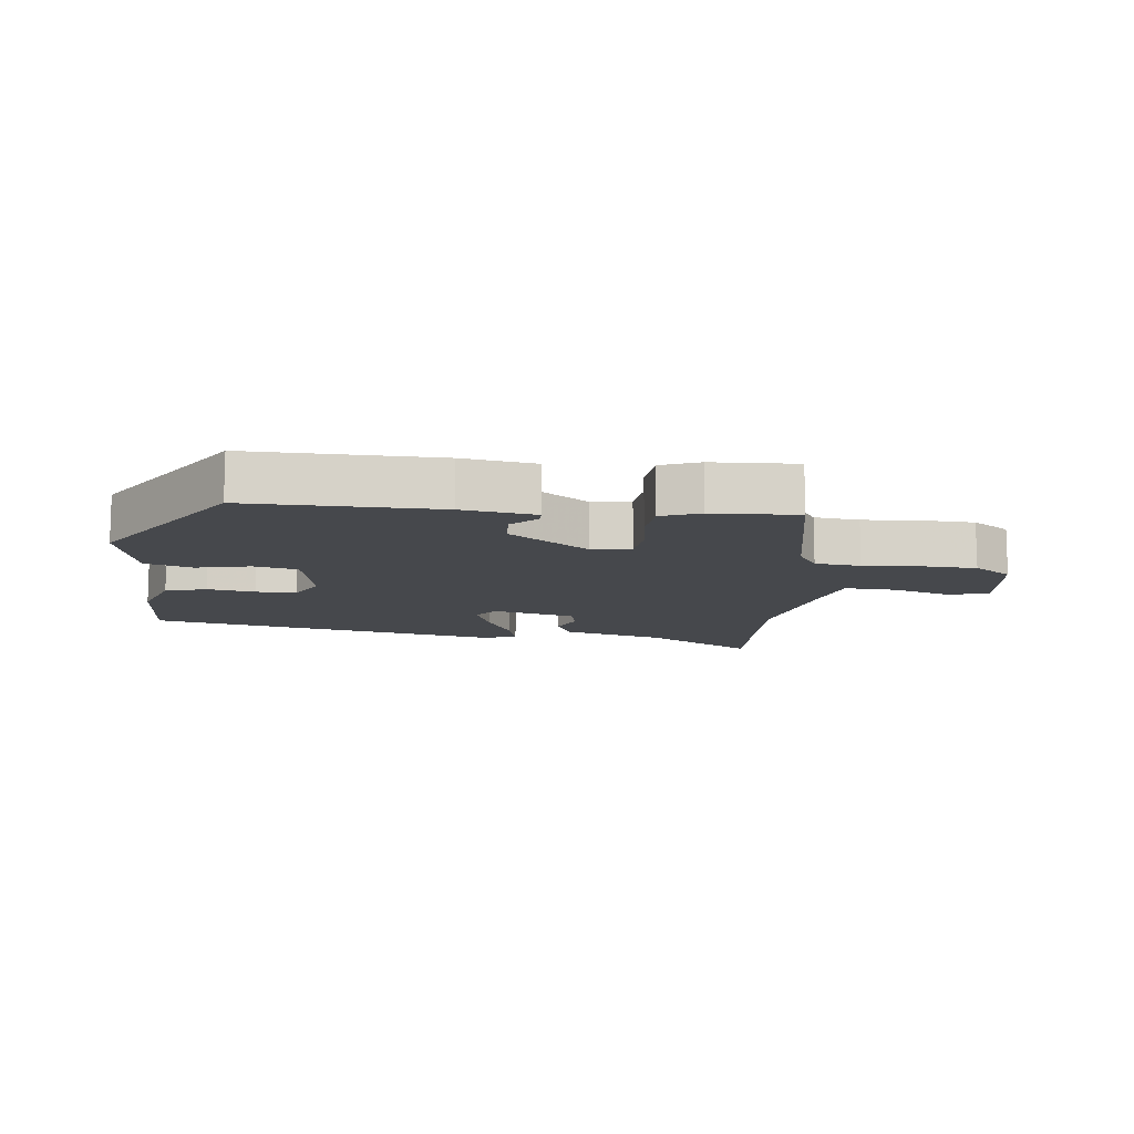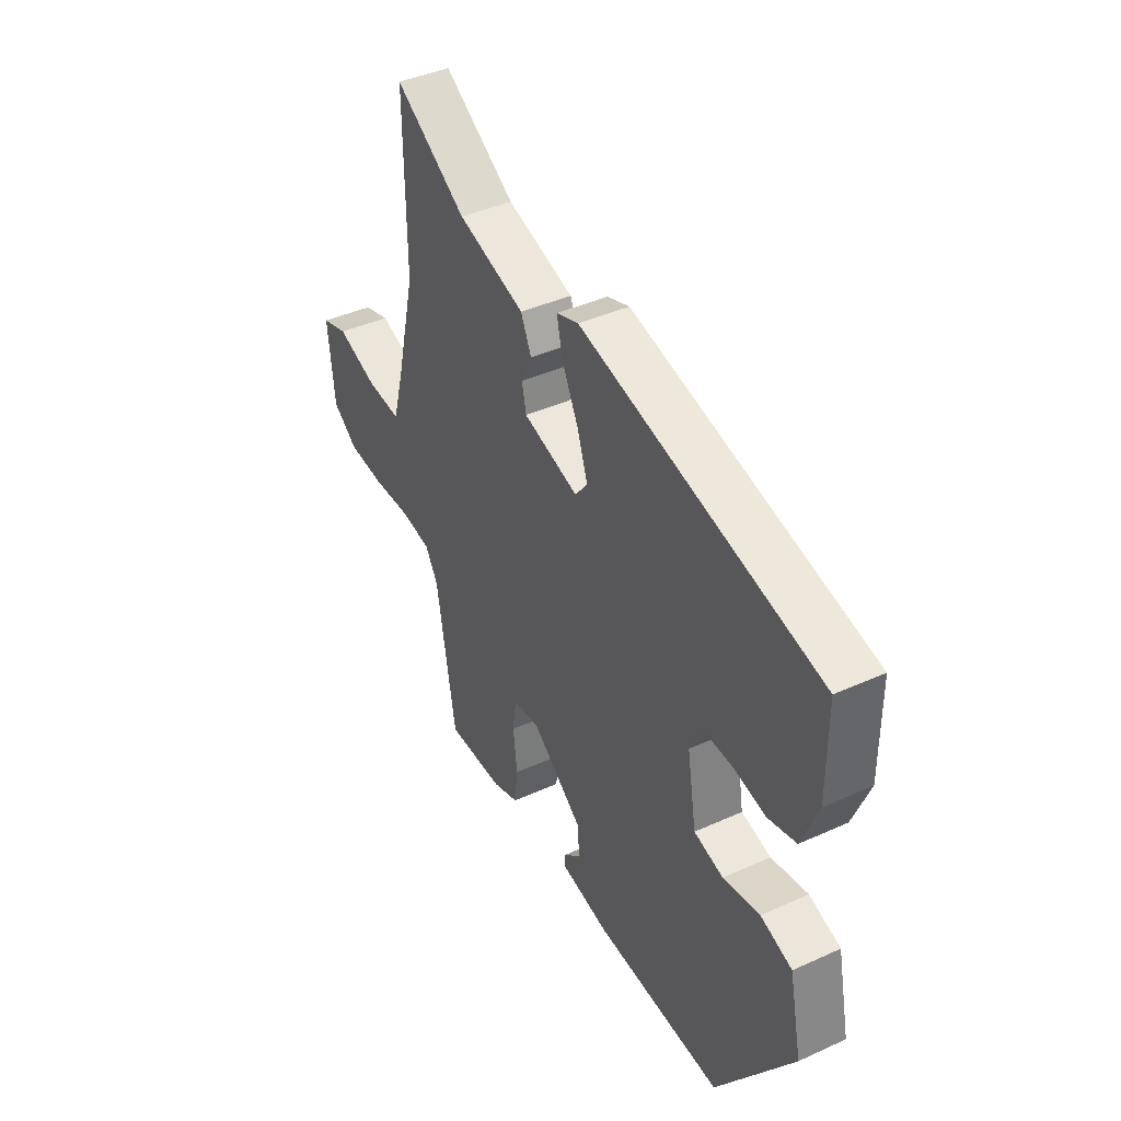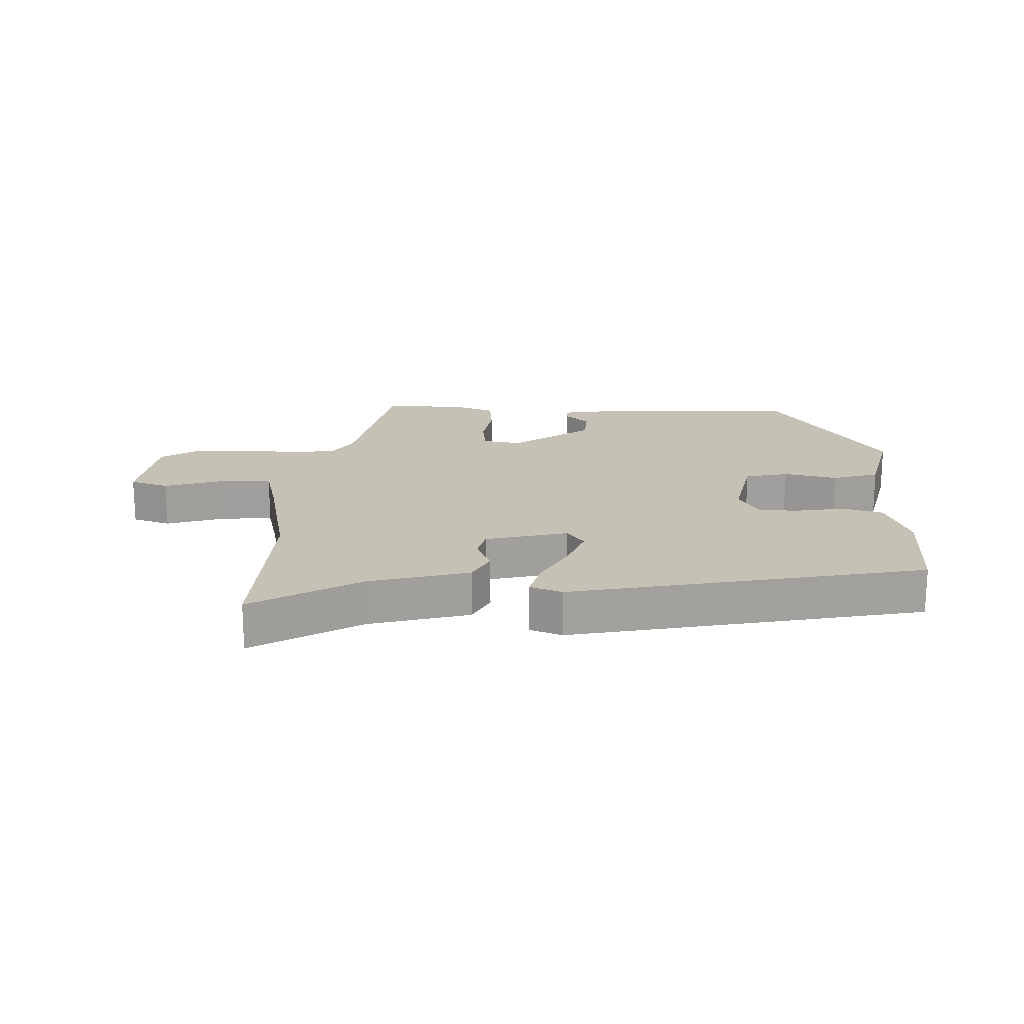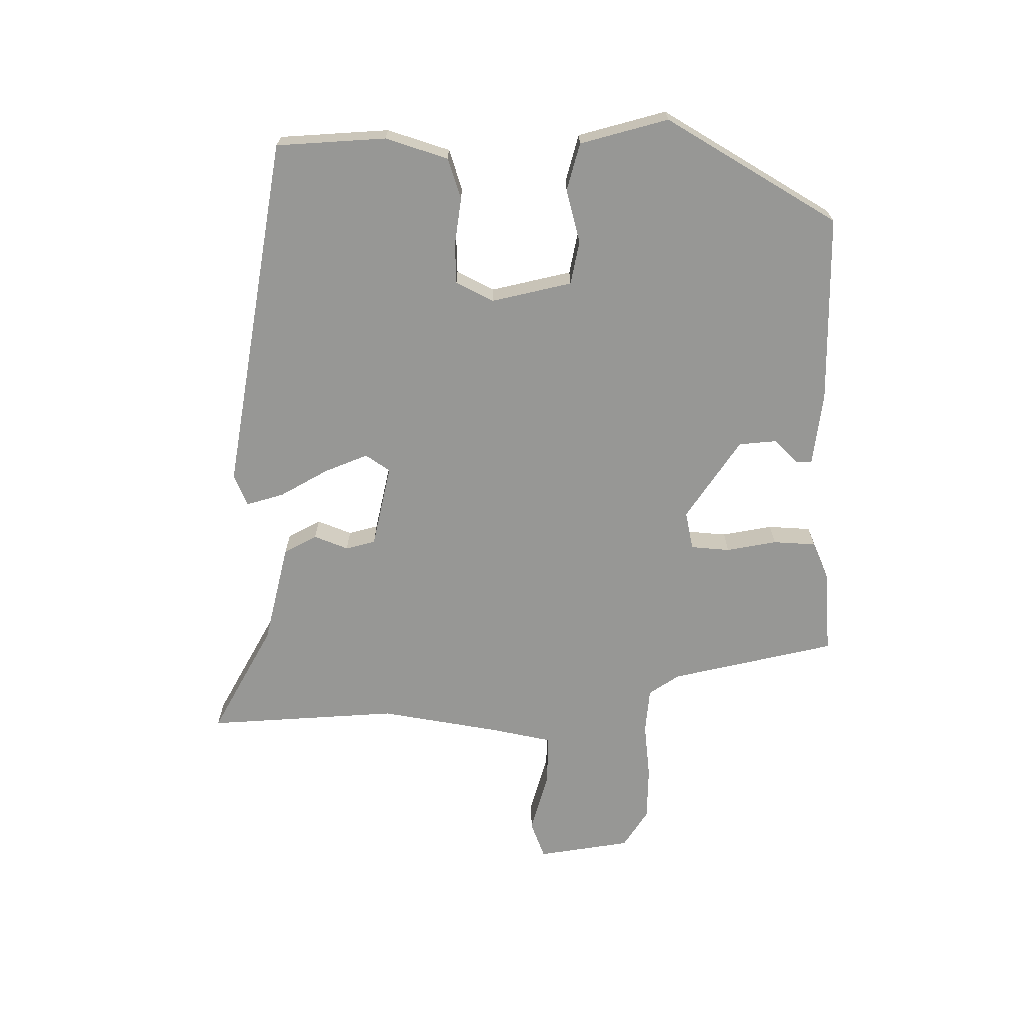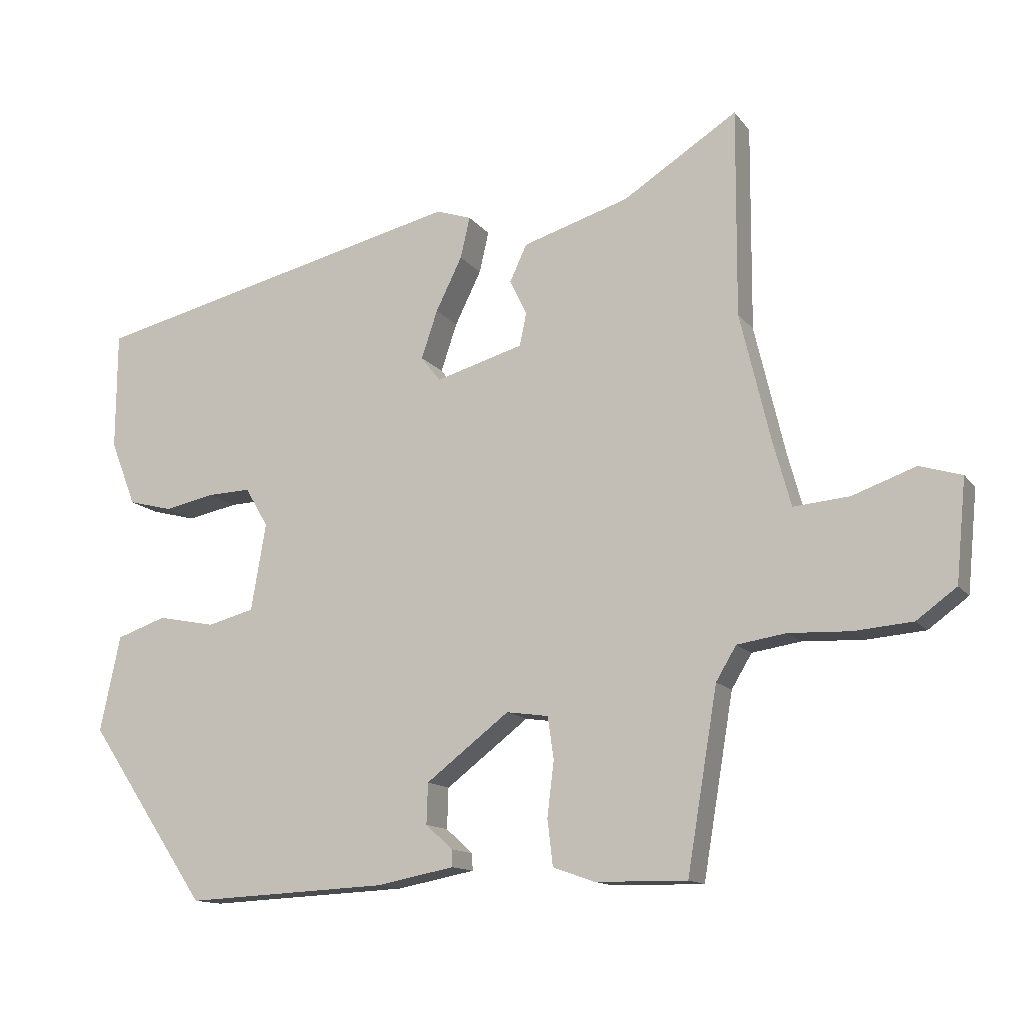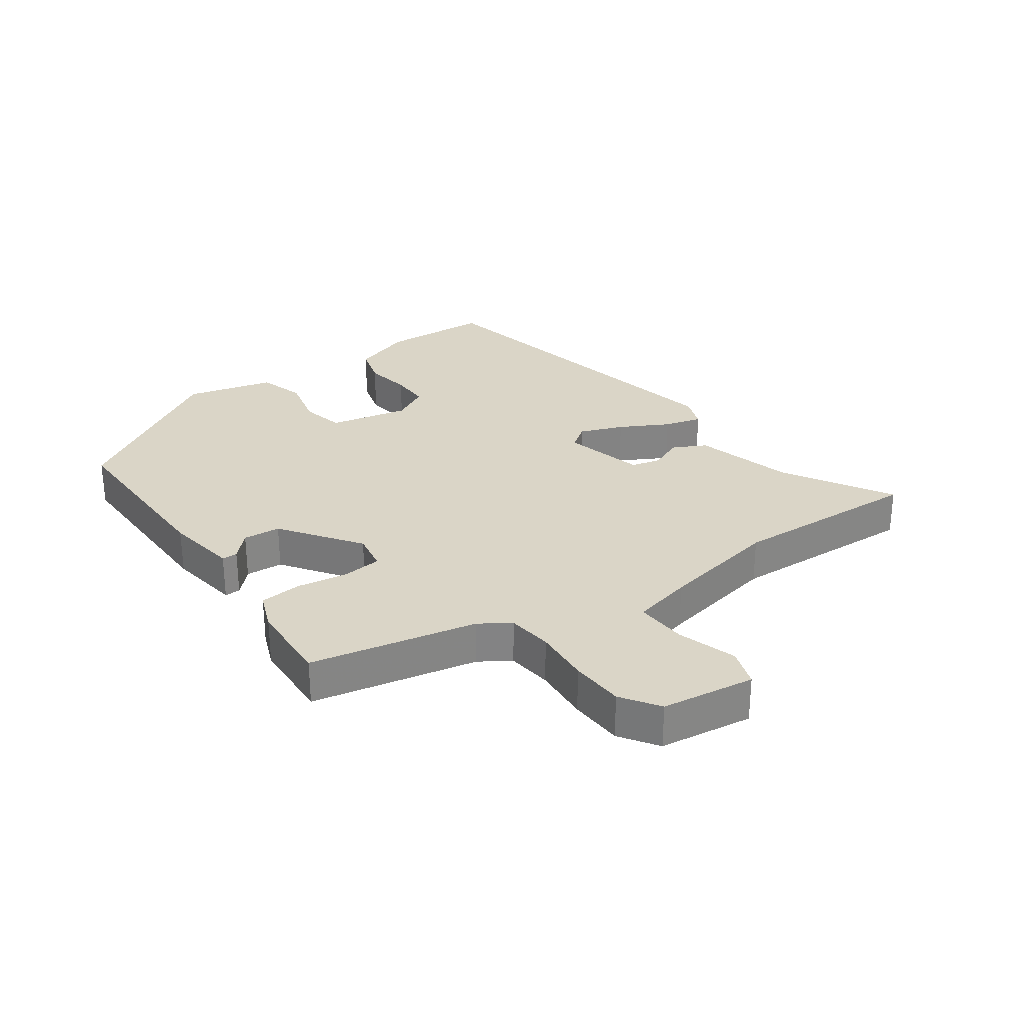
<metadata>
{"format":"obj","ext":"obj","renderer":"f3d","projection":"perspective","resolution":1024,"background":"white","views":[{"elev":-11.5,"azim":175.3,"up":"+Y"},{"elev":41.4,"azim":61.2,"up":"+Z"},{"elev":18.8,"azim":3.6,"up":"+Y"},{"elev":-68.1,"azim":93.3,"up":"+Y"},{"elev":-13.4,"azim":-156.8,"up":"+Z"},{"elev":29.0,"azim":-123.4,"up":"+Y"}]}
</metadata>
<code>
v 0.53 0.07 0.407
v 0.531 0.07 0.232
v 0.493 0.07 0.135
v 0.427 0.07 0.118
v 0.352 0.07 0.133
v 0.288 0.07 0.135
v 0.254 0.07 0.077
v 0.276 0.07 -0.052
v 0.345 0.07 -0.07
v 0.431 0.07 -0.053
v 0.505 0.07 -0.078
v 0.535 0.07 -0.22
v 0.356 0.07 -0.483
v 0.056 0.07 -0.469
v -0.06 0.07 -0.447
v -0.059 0.07 -0.422
v -0.019 0.07 -0.386
v -0.021 0.07 -0.326
v -0.144 0.07 -0.232
v -0.206 0.07 -0.241
v -0.215 0.07 -0.303
v -0.205 0.07 -0.384
v -0.213 0.07 -0.452
v -0.275 0.07 -0.474
v -0.41 0.07 -0.476
v -0.455 0.07 -0.209
v -0.485 0.07 -0.159
v -0.557 0.07 -0.148
v -0.648 0.07 -0.152
v -0.734 0.07 -0.145
v -0.793 0.07 -0.102
v -0.808 0.07 0.048
v -0.746 0.07 0.067
v -0.652 0.07 0.034
v -0.57 0.07 0.027
v -0.544 0.07 0.122
v -0.499 0.07 0.313
v -0.501 0.07 0.619
v -0.332 0.07 0.512
v -0.174 0.07 0.464
v -0.149 0.07 0.41
v -0.174 0.07 0.357
v -0.164 0.07 0.309
v -0.034 0.07 0.272
v -0.005 0.07 0.309
v -0.029 0.07 0.38
v -0.068 0.07 0.459
v -0.082 0.07 0.52
v -0.03 0.07 0.538
v 0.53 0 0.407
v 0.531 0 0.232
v 0.493 0 0.135
v 0.427 0 0.118
v 0.352 0 0.133
v 0.288 0 0.135
v 0.254 0 0.077
v 0.276 0 -0.052
v 0.345 0 -0.07
v 0.431 0 -0.053
v 0.505 0 -0.078
v 0.535 0 -0.22
v 0.356 0 -0.483
v 0.056 0 -0.469
v -0.06 0 -0.447
v -0.059 0 -0.422
v -0.019 0 -0.386
v -0.021 0 -0.326
v -0.144 0 -0.232
v -0.206 0 -0.241
v -0.215 0 -0.303
v -0.205 0 -0.384
v -0.213 0 -0.452
v -0.275 0 -0.474
v -0.41 0 -0.476
v -0.455 0 -0.209
v -0.485 0 -0.159
v -0.557 0 -0.148
v -0.648 0 -0.152
v -0.734 0 -0.145
v -0.793 0 -0.102
v -0.808 0 0.048
v -0.746 0 0.067
v -0.652 0 0.034
v -0.57 0 0.027
v -0.544 0 0.122
v -0.499 0 0.313
v -0.501 0 0.619
v -0.332 0 0.512
v -0.174 0 0.464
v -0.149 0 0.41
v -0.174 0 0.357
v -0.164 0 0.309
v -0.034 0 0.272
v -0.005 0 0.309
v -0.029 0 0.38
v -0.068 0 0.459
v -0.082 0 0.52
v -0.03 0 0.538
f 46 47 48 49
f 45 46 49 1
f 44 45 1 2
f 39 40 41 42
f 37 38 39 42
f 36 37 42 43
f 35 36 43 44
f 31 32 33 34
f 31 34 35
f 28 29 30 31
f 27 28 31 35
f 26 27 35 44
f 21 22 23 24
f 20 21 24 25
f 14 15 16 17
f 14 17 18
f 13 14 18
f 12 13 18 19
f 9 10 11 12
f 8 9 12 19
f 2 3 4 5
f 2 5 6
f 44 2 6
f 20 25 26 44
f 20 44 6 7
f 7 8 19 20
f 98 97 96 95
f 50 98 95 94
f 51 50 94 93
f 91 90 89 88
f 91 88 87 86
f 92 91 86 85
f 93 92 85 84
f 83 82 81 80
f 84 83 80
f 80 79 78 77
f 84 80 77 76
f 93 84 76 75
f 73 72 71 70
f 74 73 70 69
f 66 65 64 63
f 67 66 63
f 67 63 62
f 68 67 62 61
f 61 60 59 58
f 68 61 58 57
f 54 53 52 51
f 55 54 51
f 55 51 93
f 93 75 74 69
f 56 55 93 69
f 69 68 57 56
f 1 50 51 2
f 2 51 52 3
f 3 52 53 4
f 4 53 54 5
f 5 54 55 6
f 6 55 56 7
f 7 56 57 8
f 8 57 58 9
f 9 58 59 10
f 10 59 60 11
f 11 60 61 12
f 12 61 62 13
f 13 62 63 14
f 14 63 64 15
f 15 64 65 16
f 16 65 66 17
f 17 66 67 18
f 18 67 68 19
f 19 68 69 20
f 20 69 70 21
f 21 70 71 22
f 22 71 72 23
f 23 72 73 24
f 24 73 74 25
f 25 74 75 26
f 26 75 76 27
f 27 76 77 28
f 28 77 78 29
f 29 78 79 30
f 30 79 80 31
f 31 80 81 32
f 32 81 82 33
f 33 82 83 34
f 34 83 84 35
f 35 84 85 36
f 36 85 86 37
f 37 86 87 38
f 38 87 88 39
f 39 88 89 40
f 40 89 90 41
f 41 90 91 42
f 42 91 92 43
f 43 92 93 44
f 44 93 94 45
f 45 94 95 46
f 46 95 96 47
f 47 96 97 48
f 48 97 98 49
f 49 98 50 1

</code>
